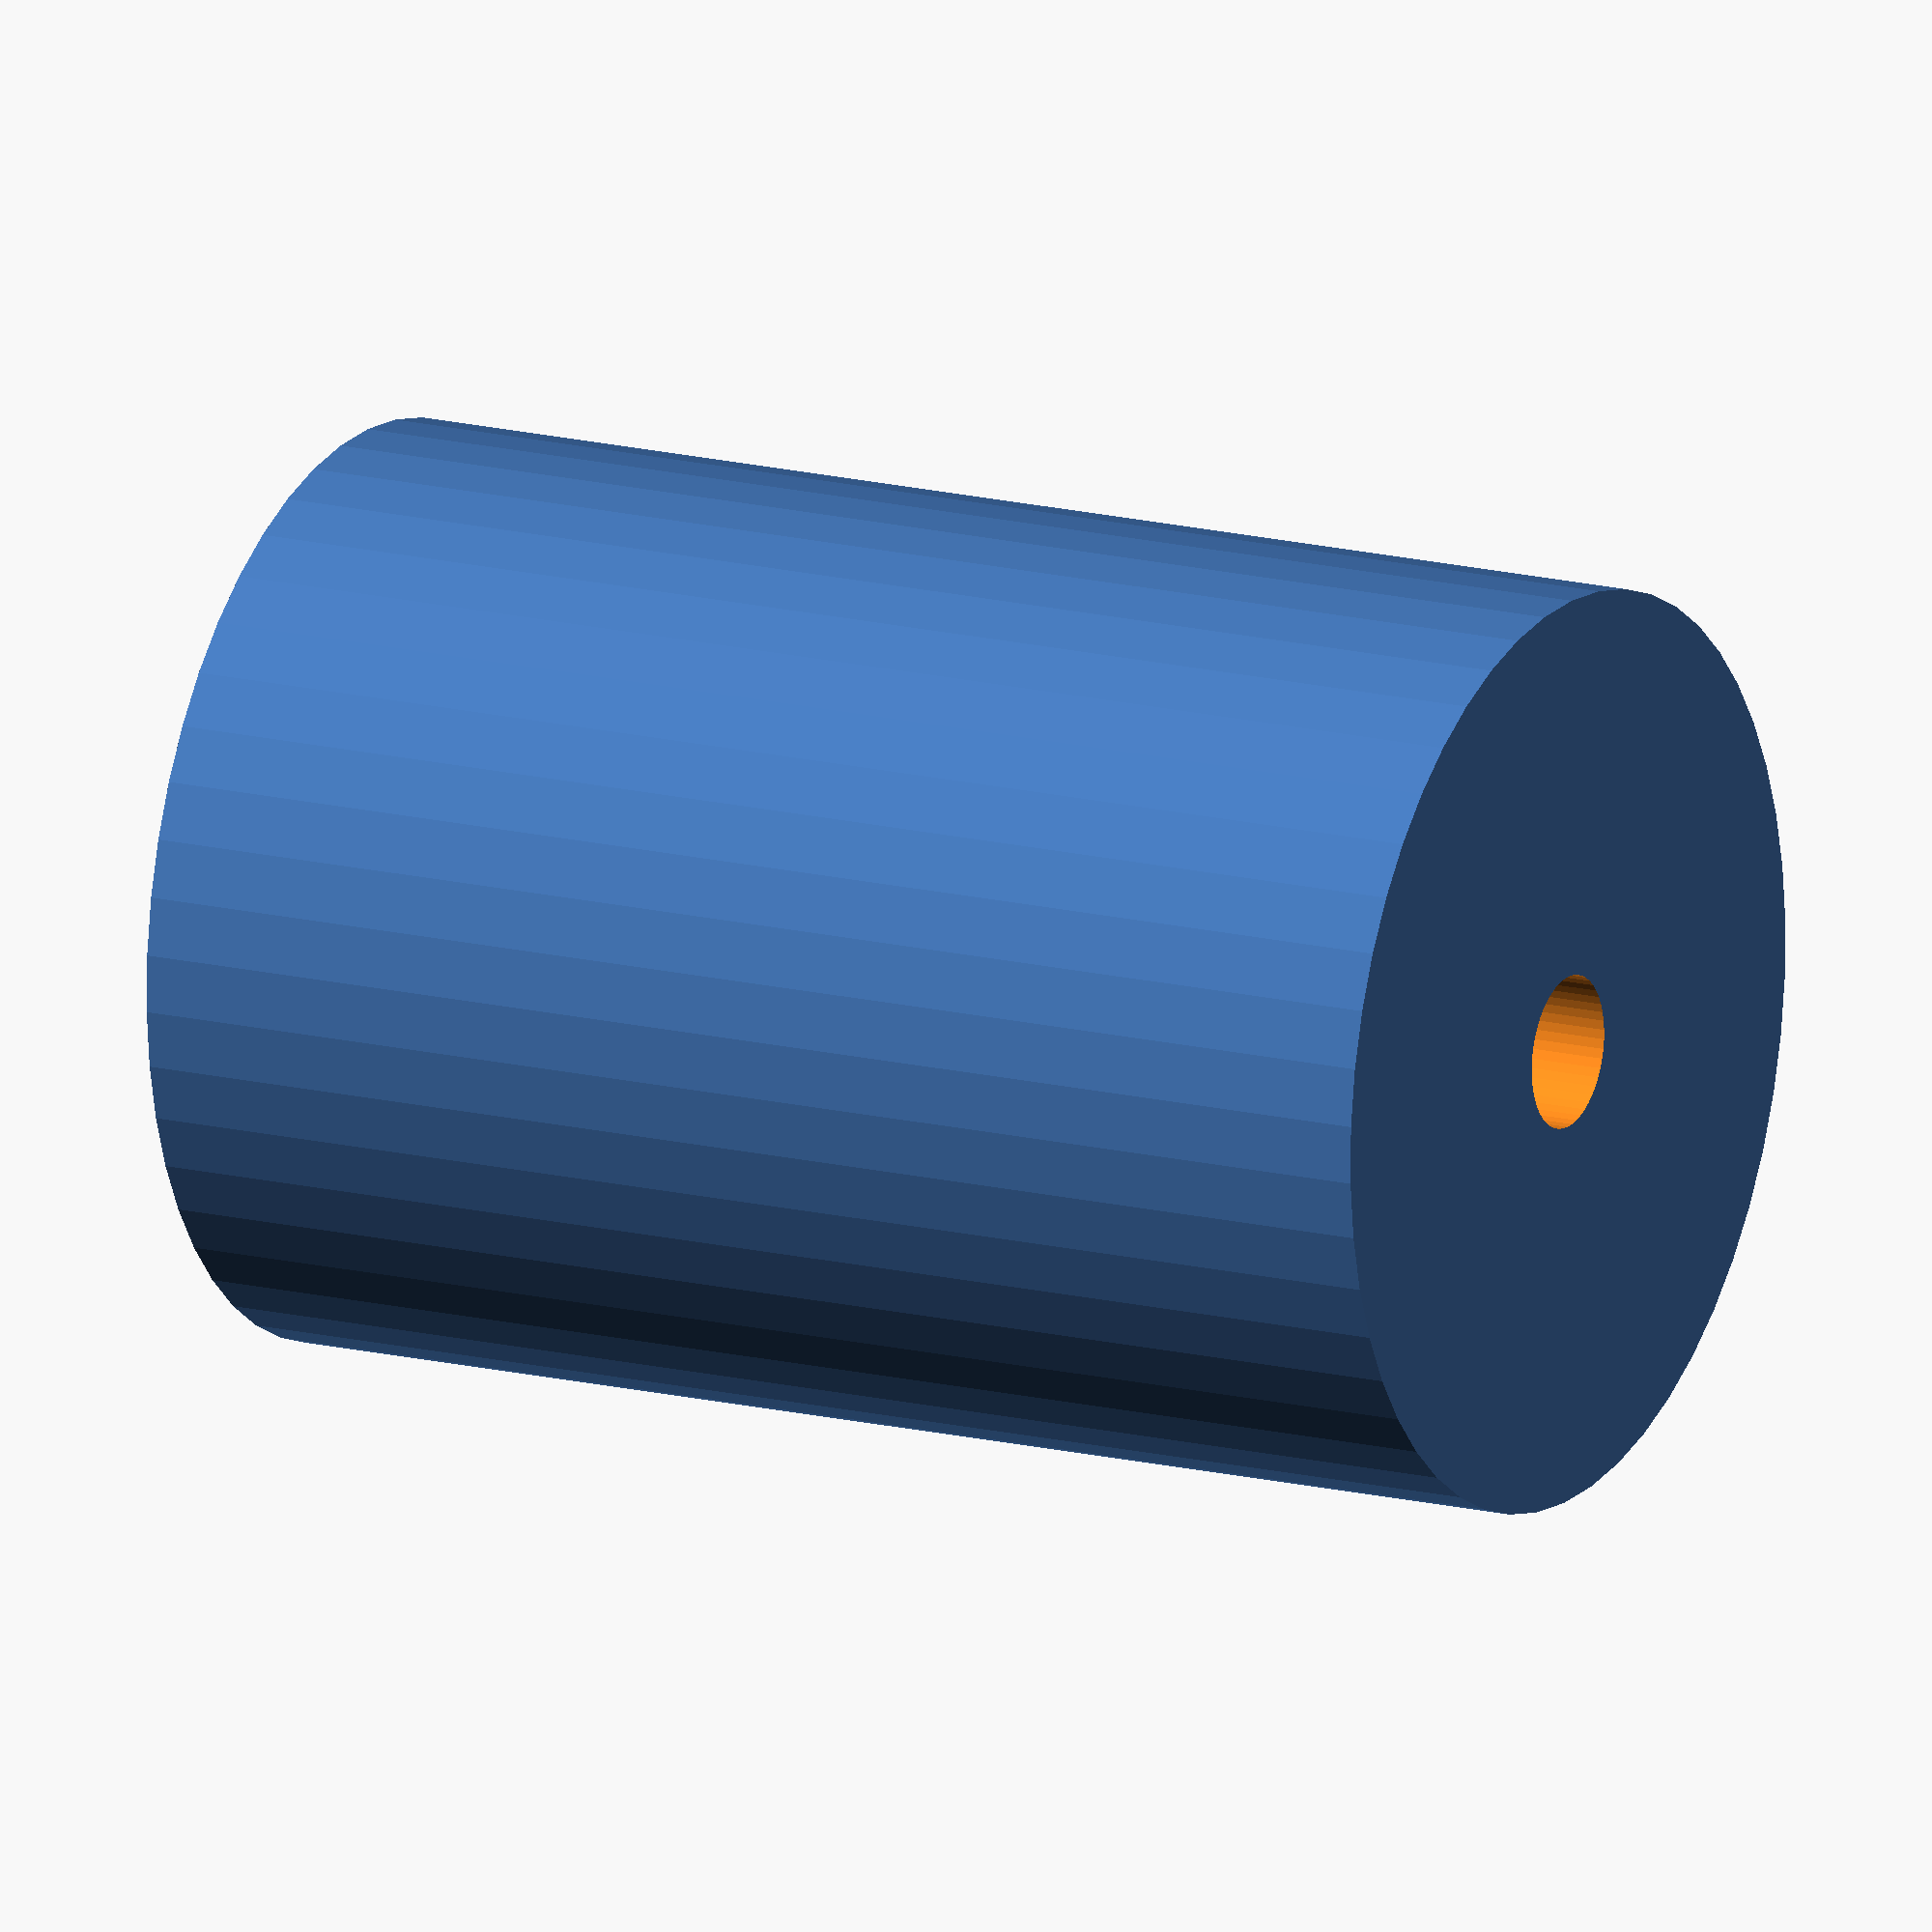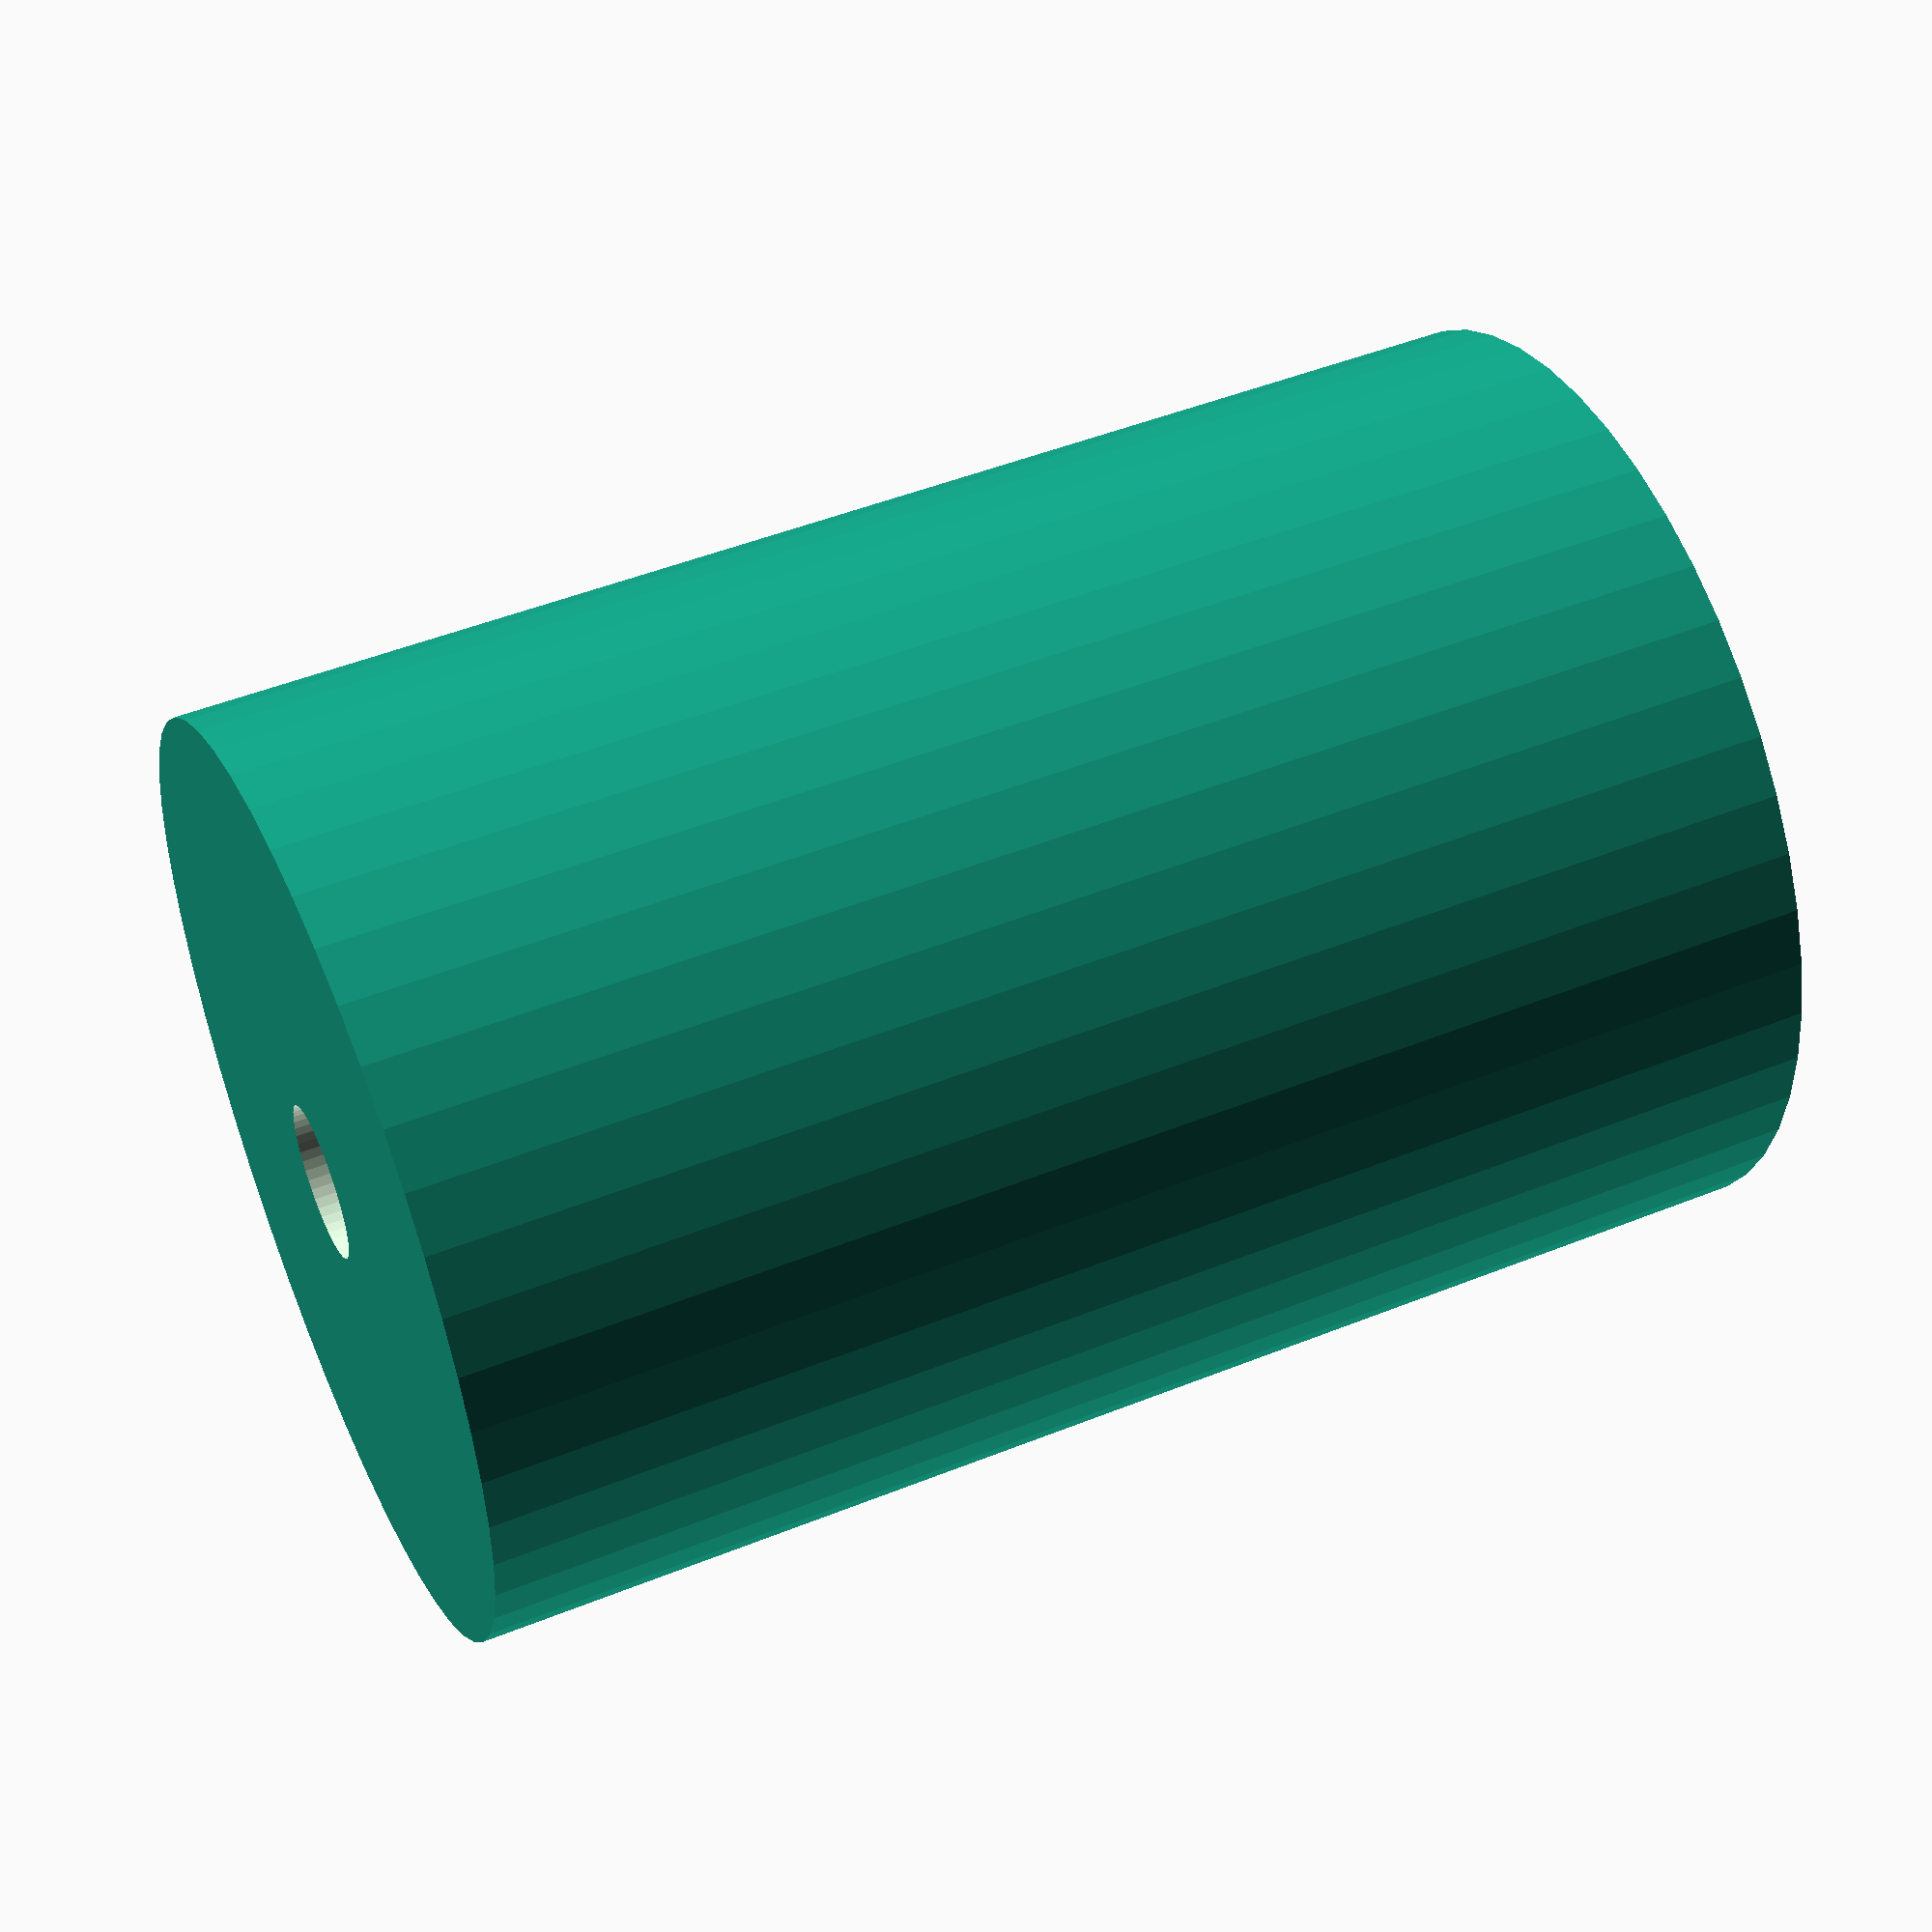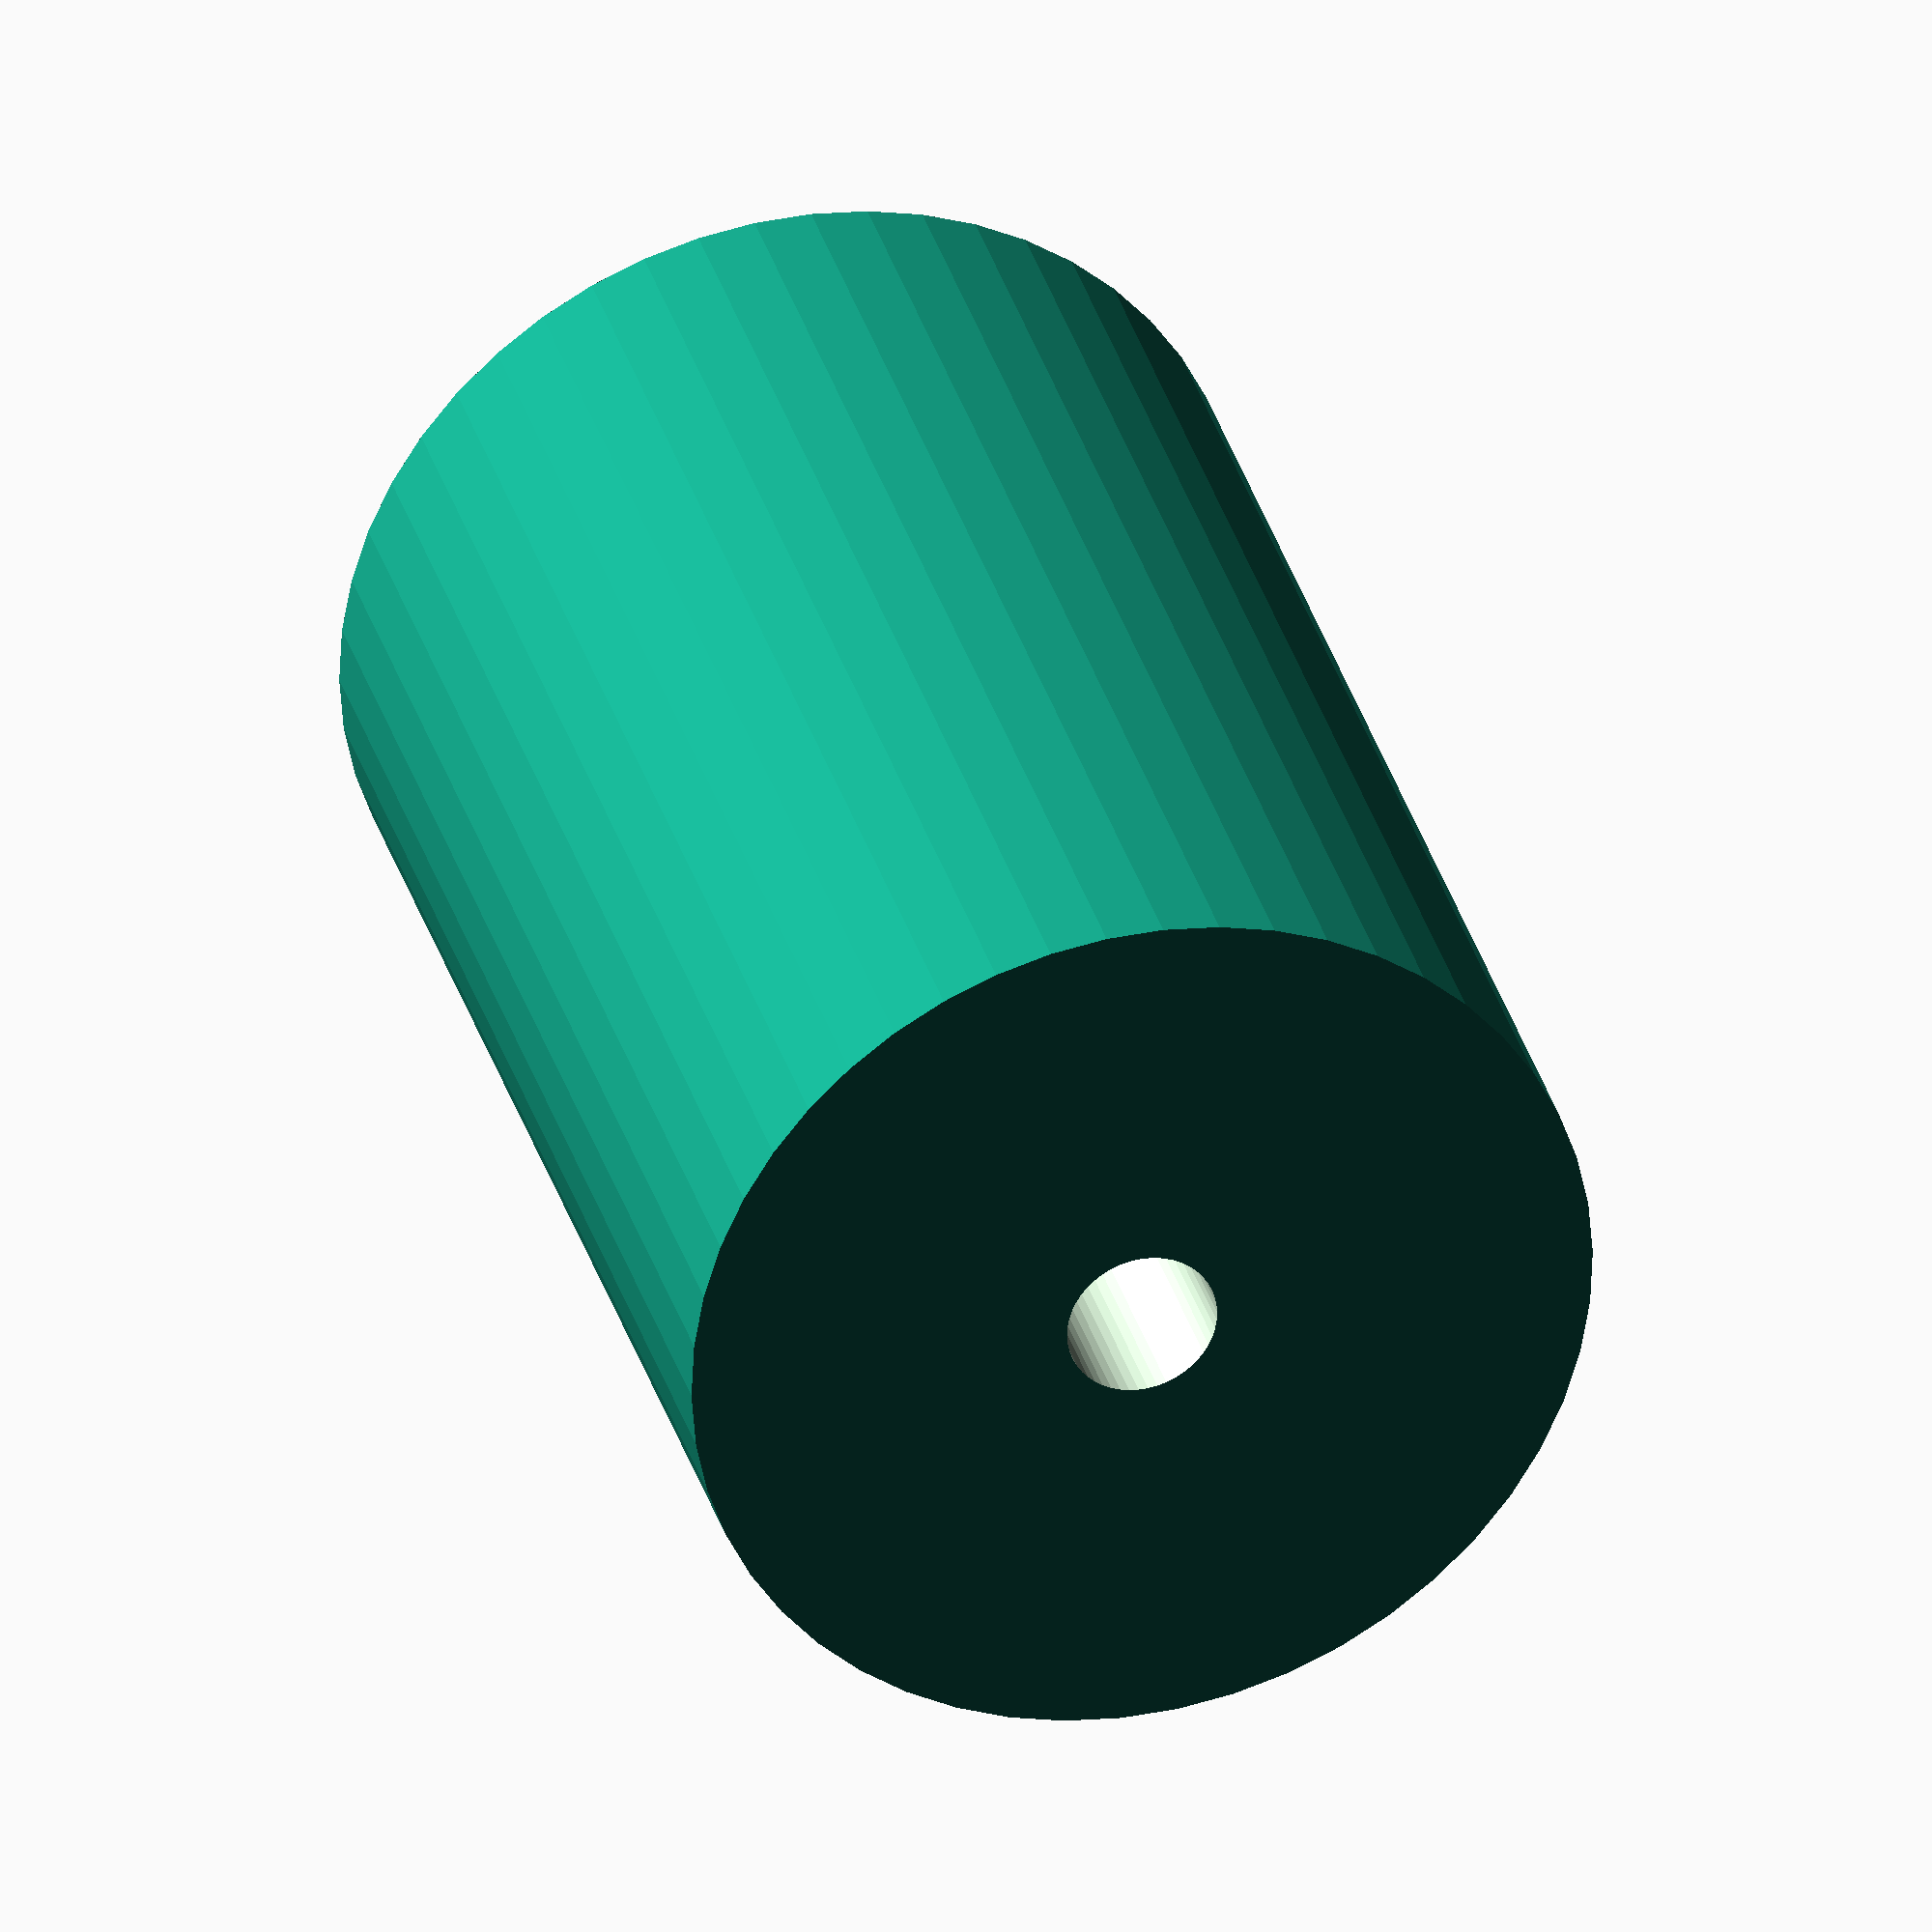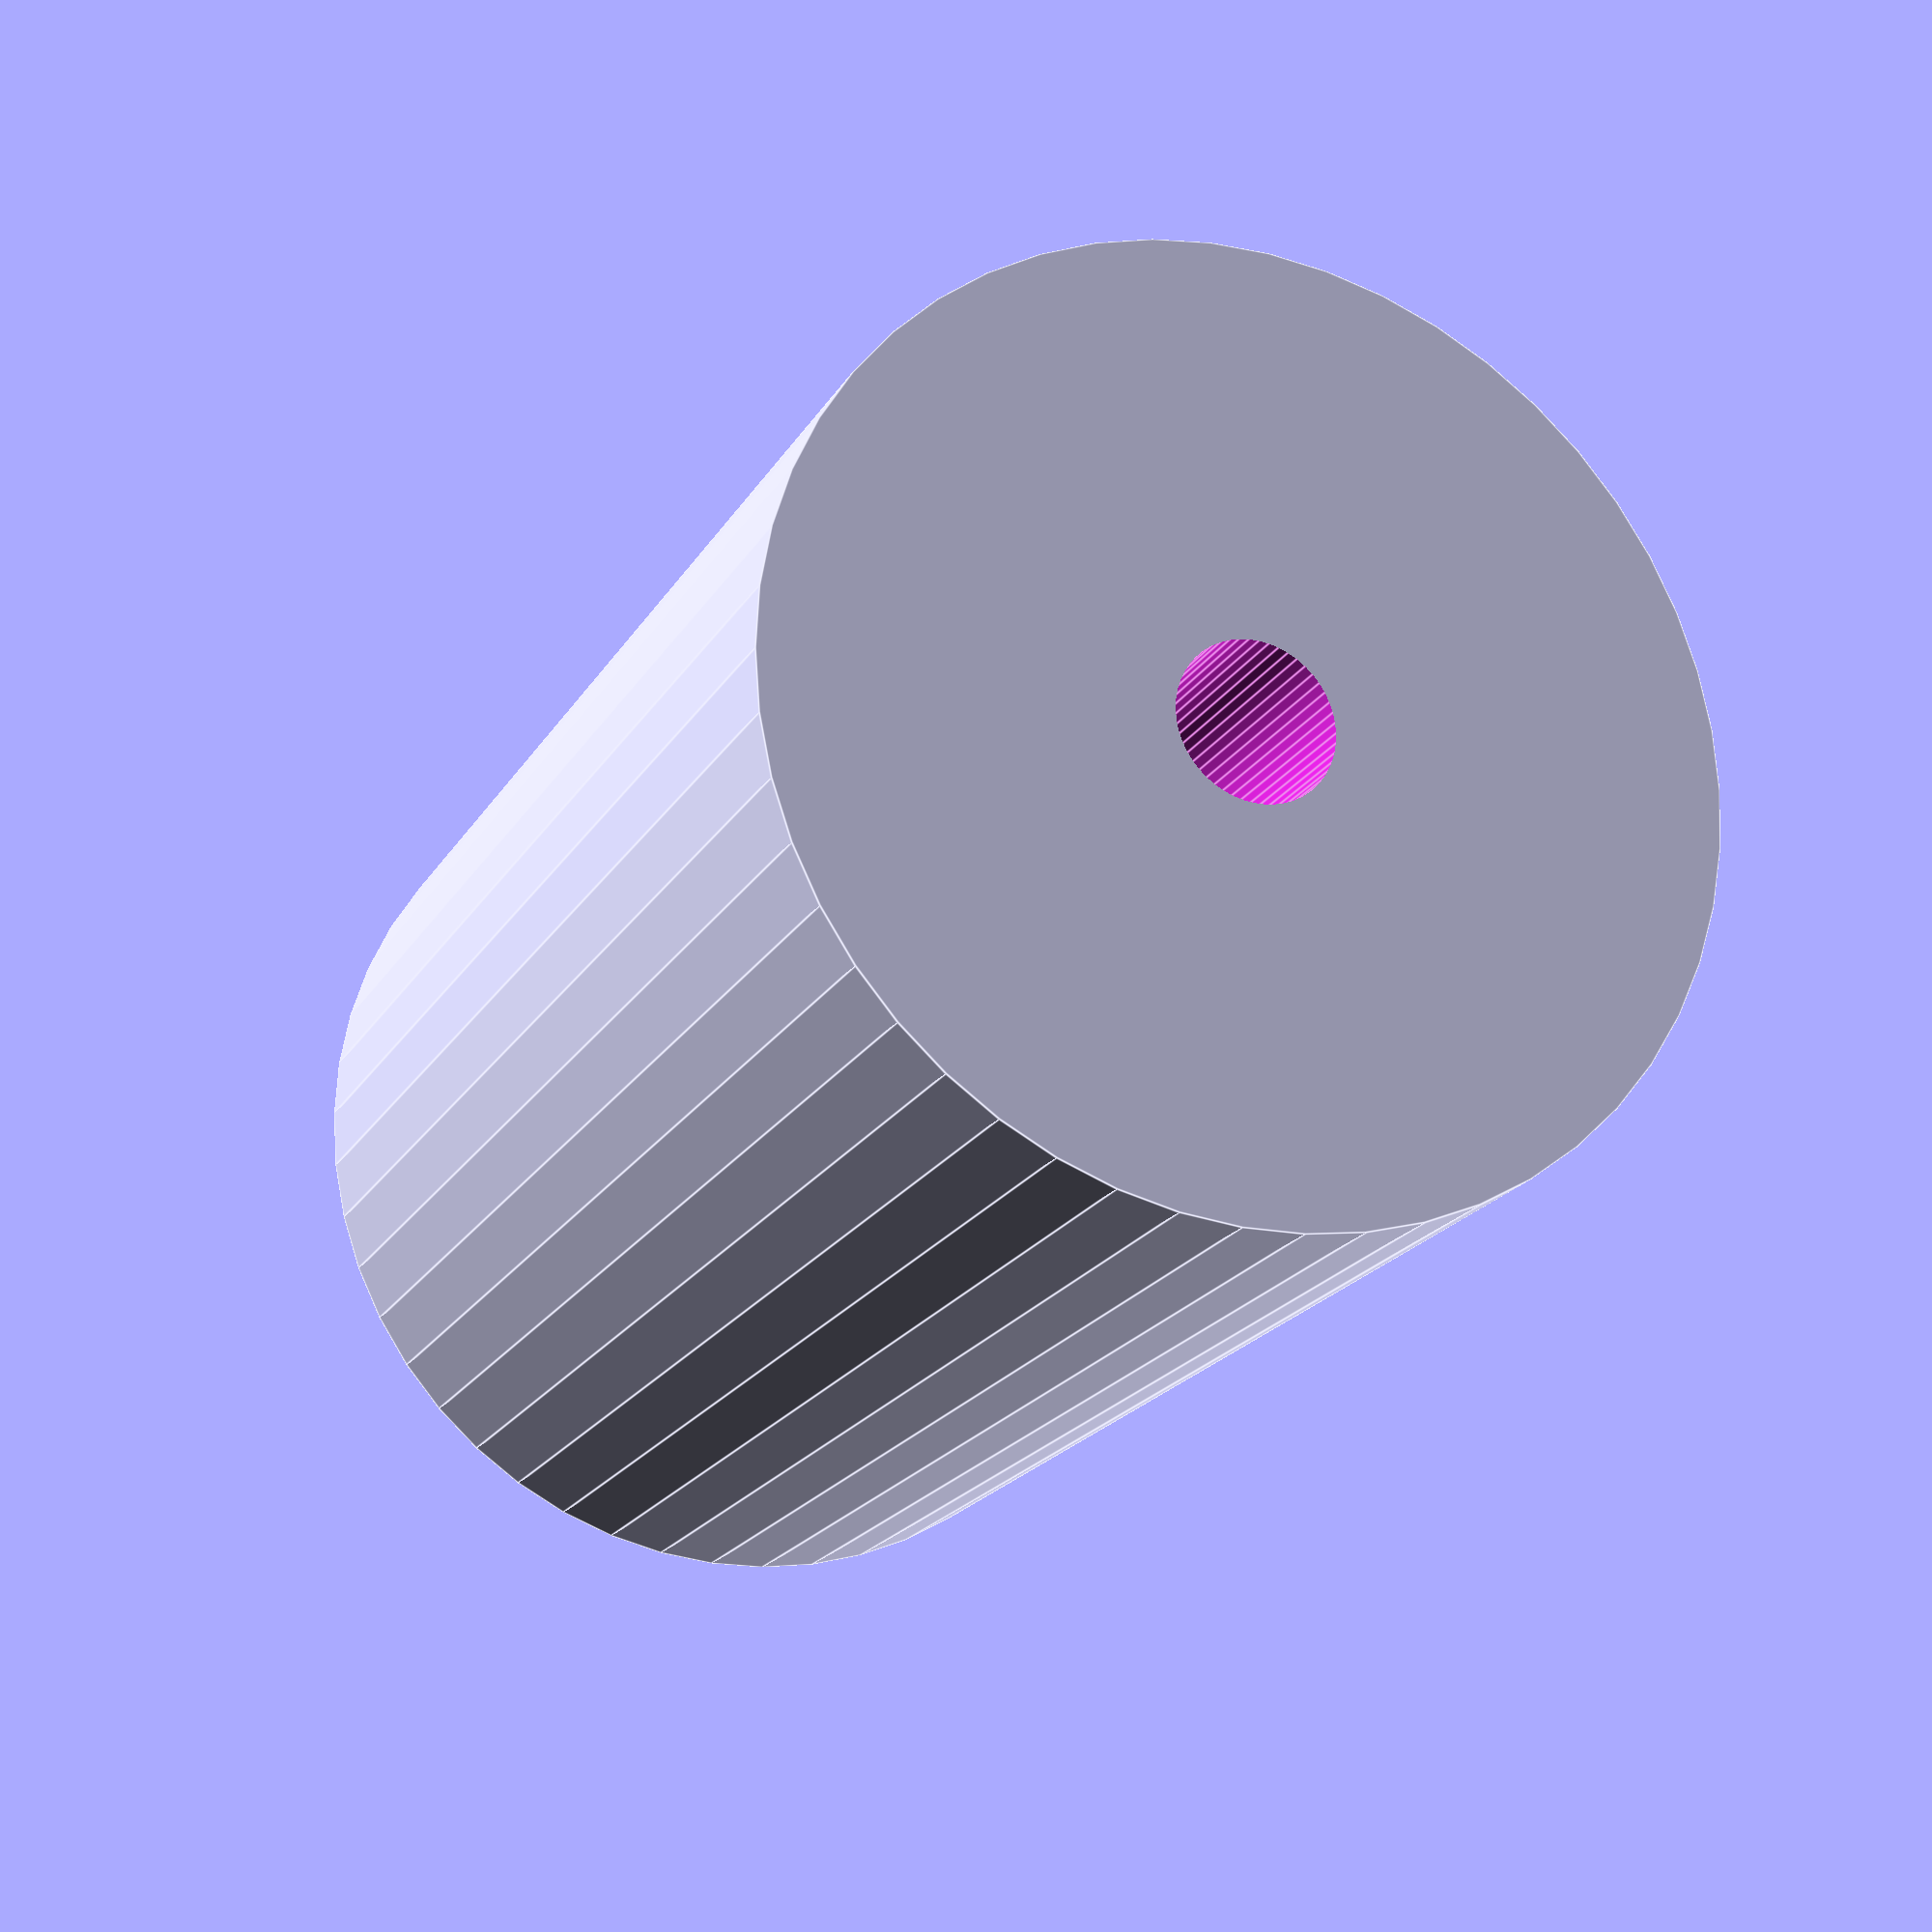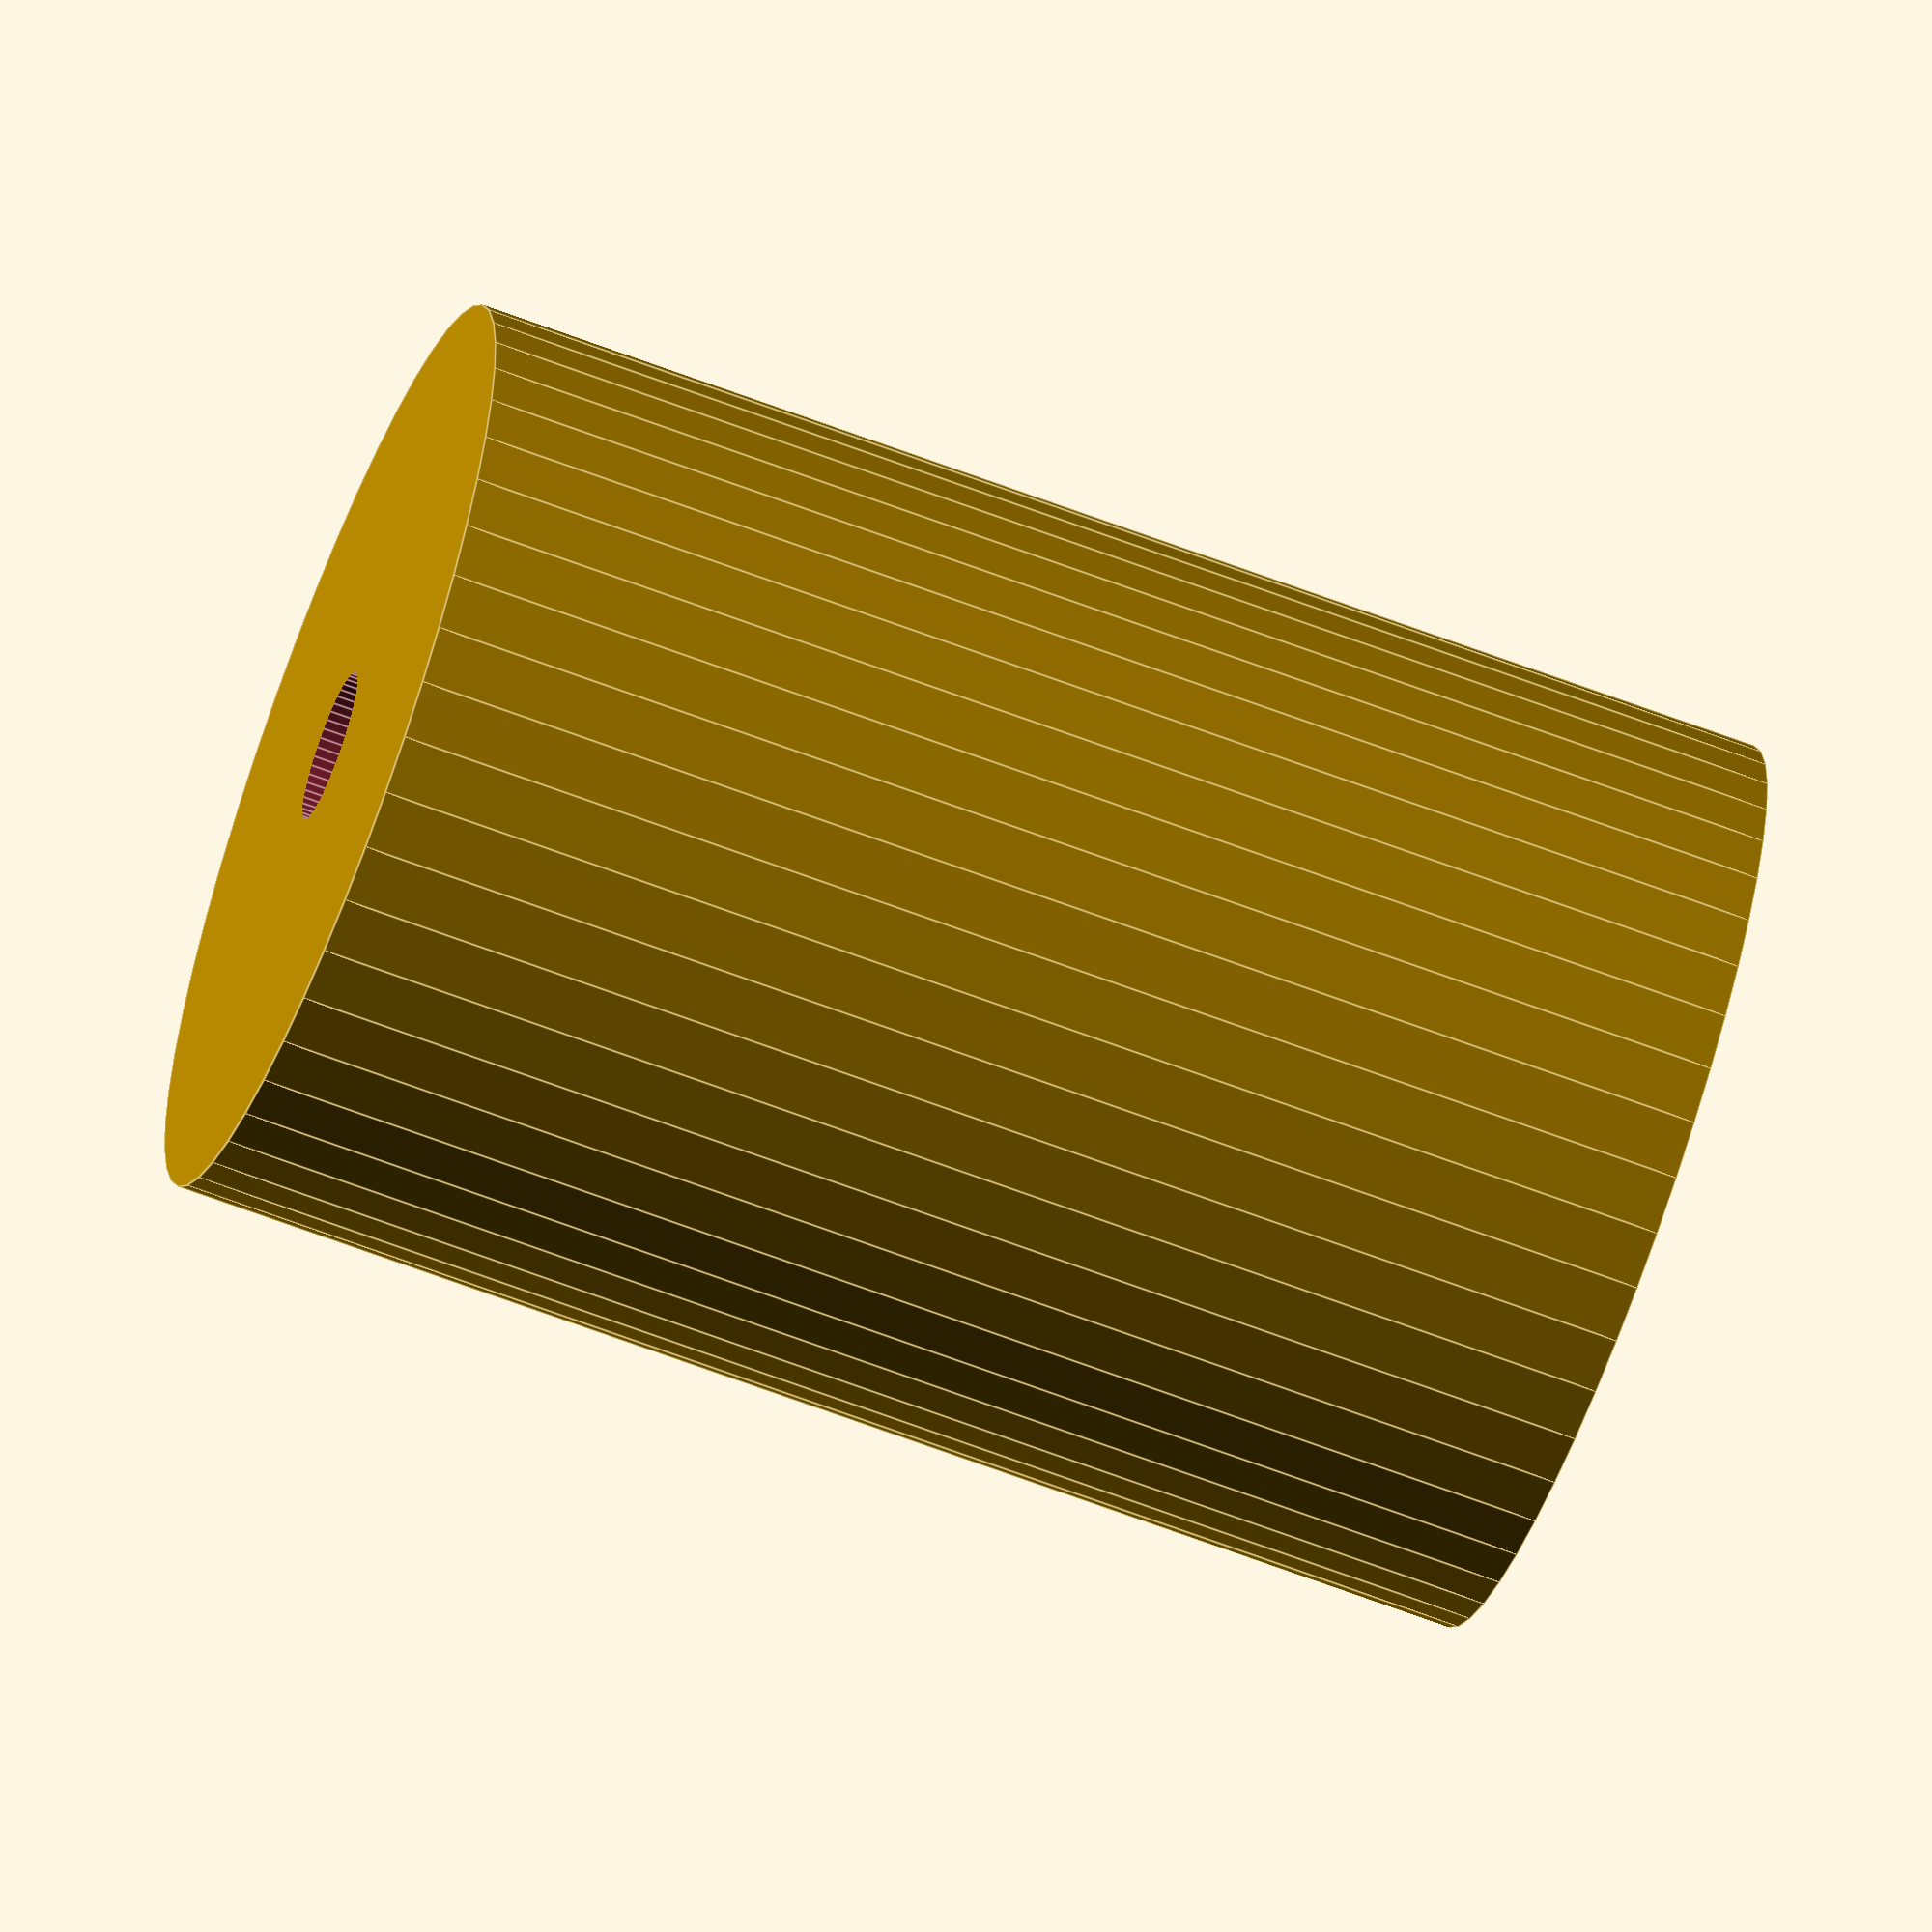
<openscad>
$fn = 50;


difference() {
	union() {
		translate(v = [0, 0, -17.5000000000]) {
			cylinder(h = 35, r = 12.0000000000);
		}
	}
	union() {
		translate(v = [0, 0, -100.0000000000]) {
			cylinder(h = 200, r = 2.0000000000);
		}
	}
}
</openscad>
<views>
elev=344.3 azim=213.4 roll=297.8 proj=o view=solid
elev=132.1 azim=204.9 roll=294.3 proj=p view=wireframe
elev=327.0 azim=303.3 roll=165.0 proj=o view=solid
elev=19.9 azim=64.1 roll=338.0 proj=p view=edges
elev=245.8 azim=196.0 roll=290.8 proj=o view=edges
</views>
